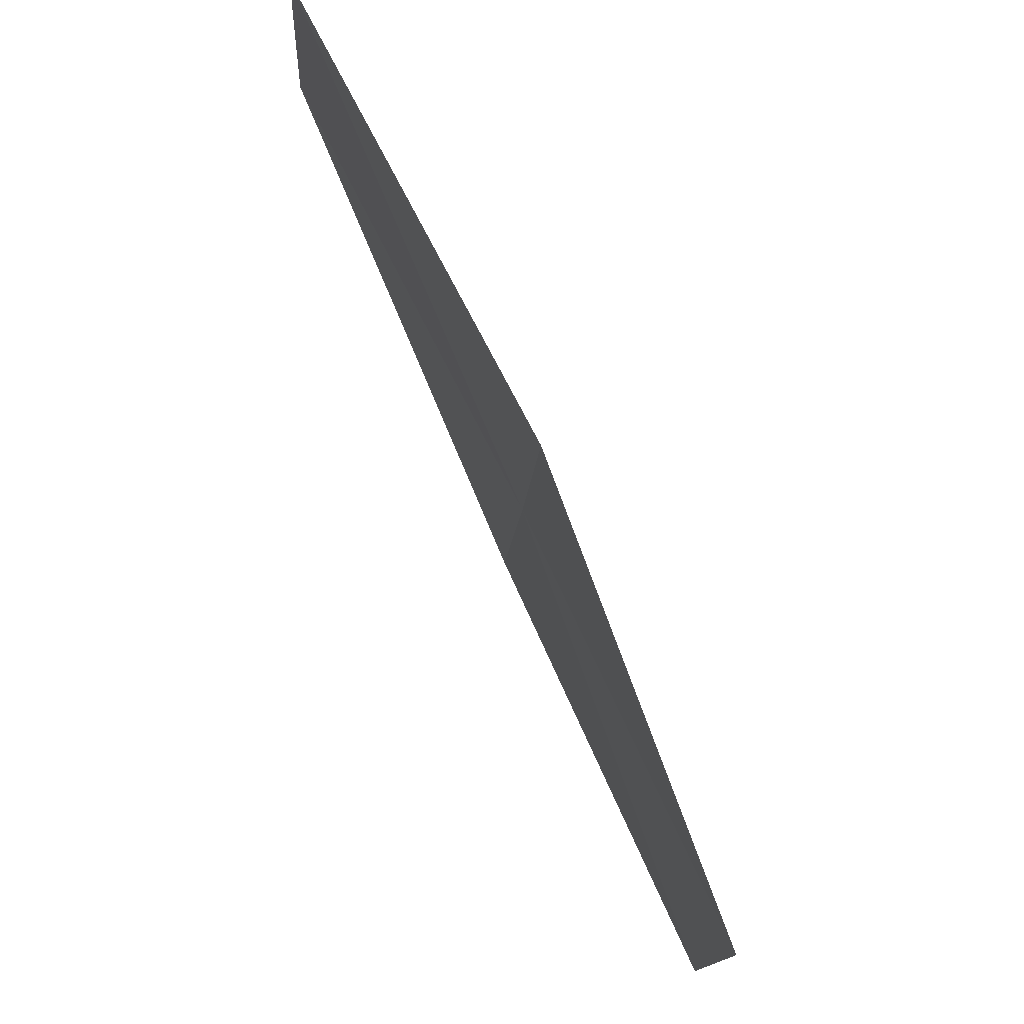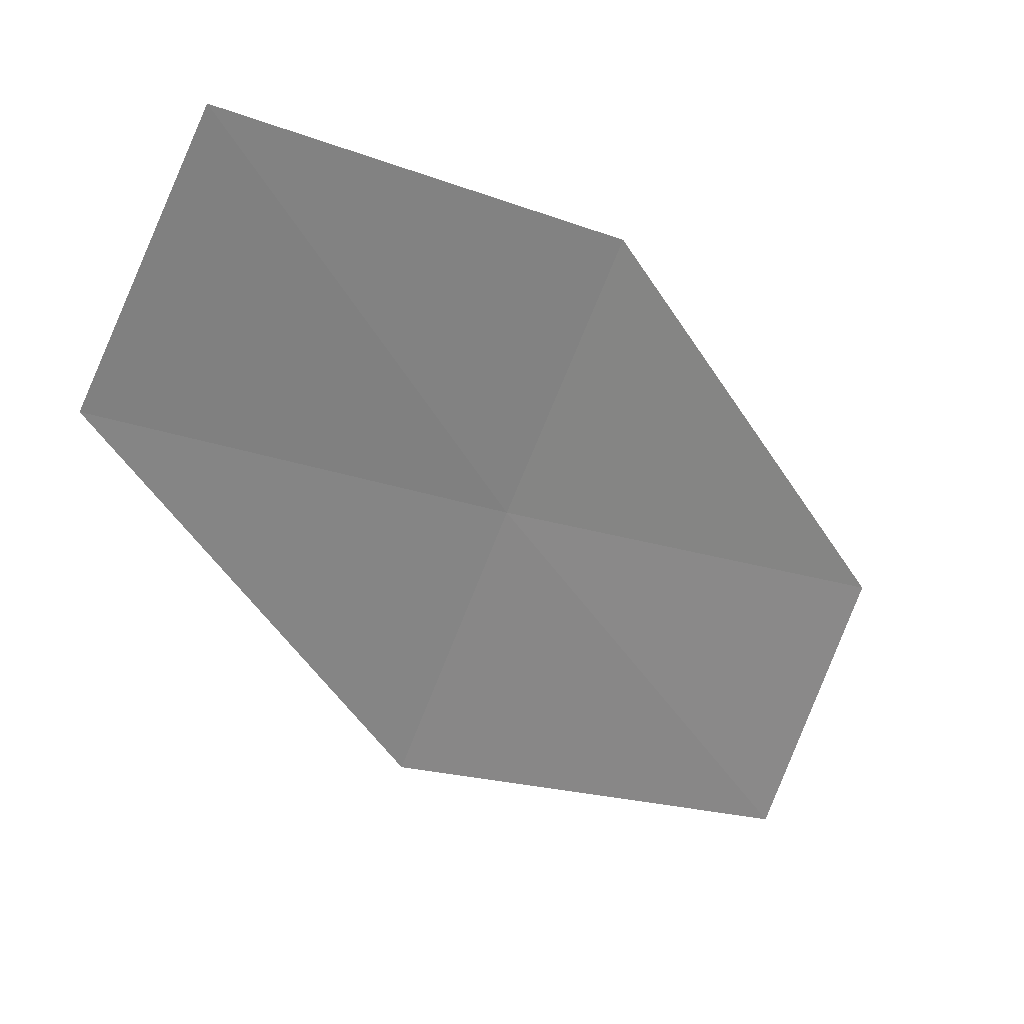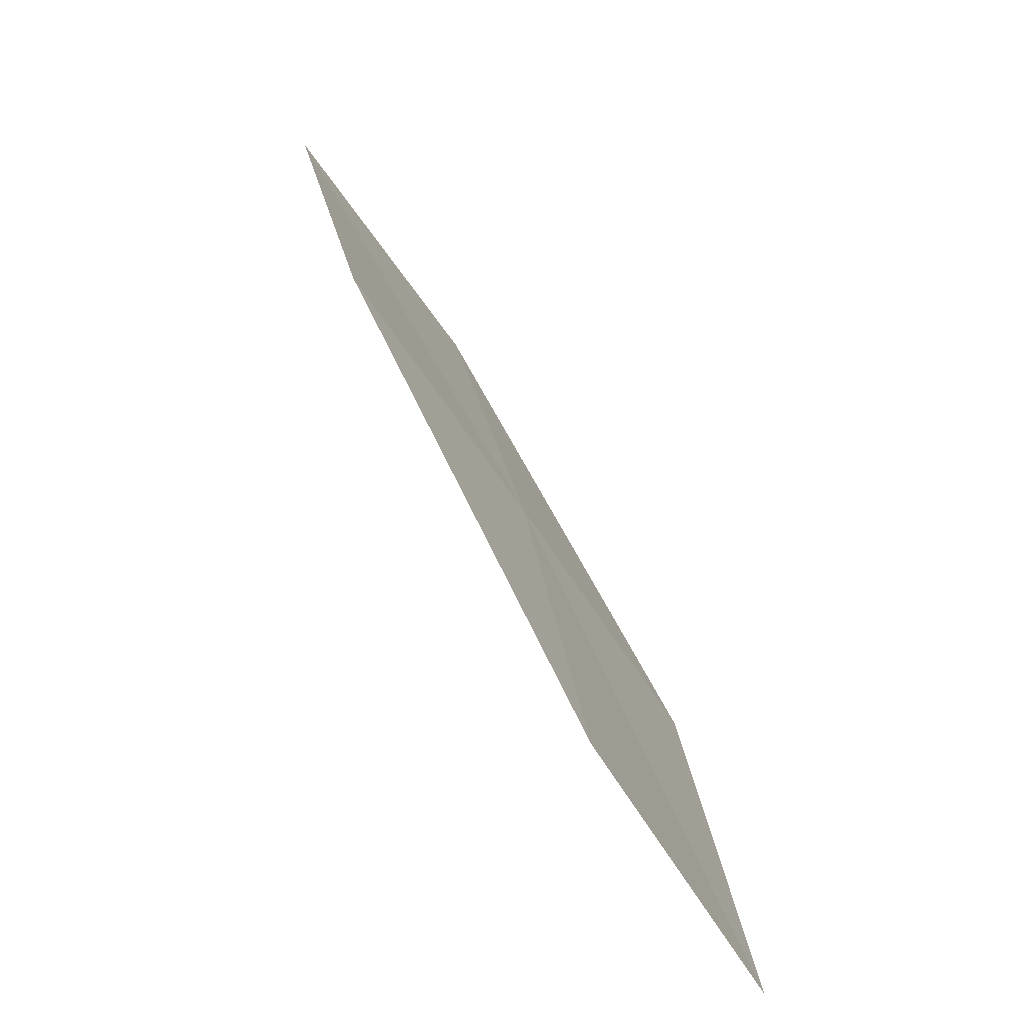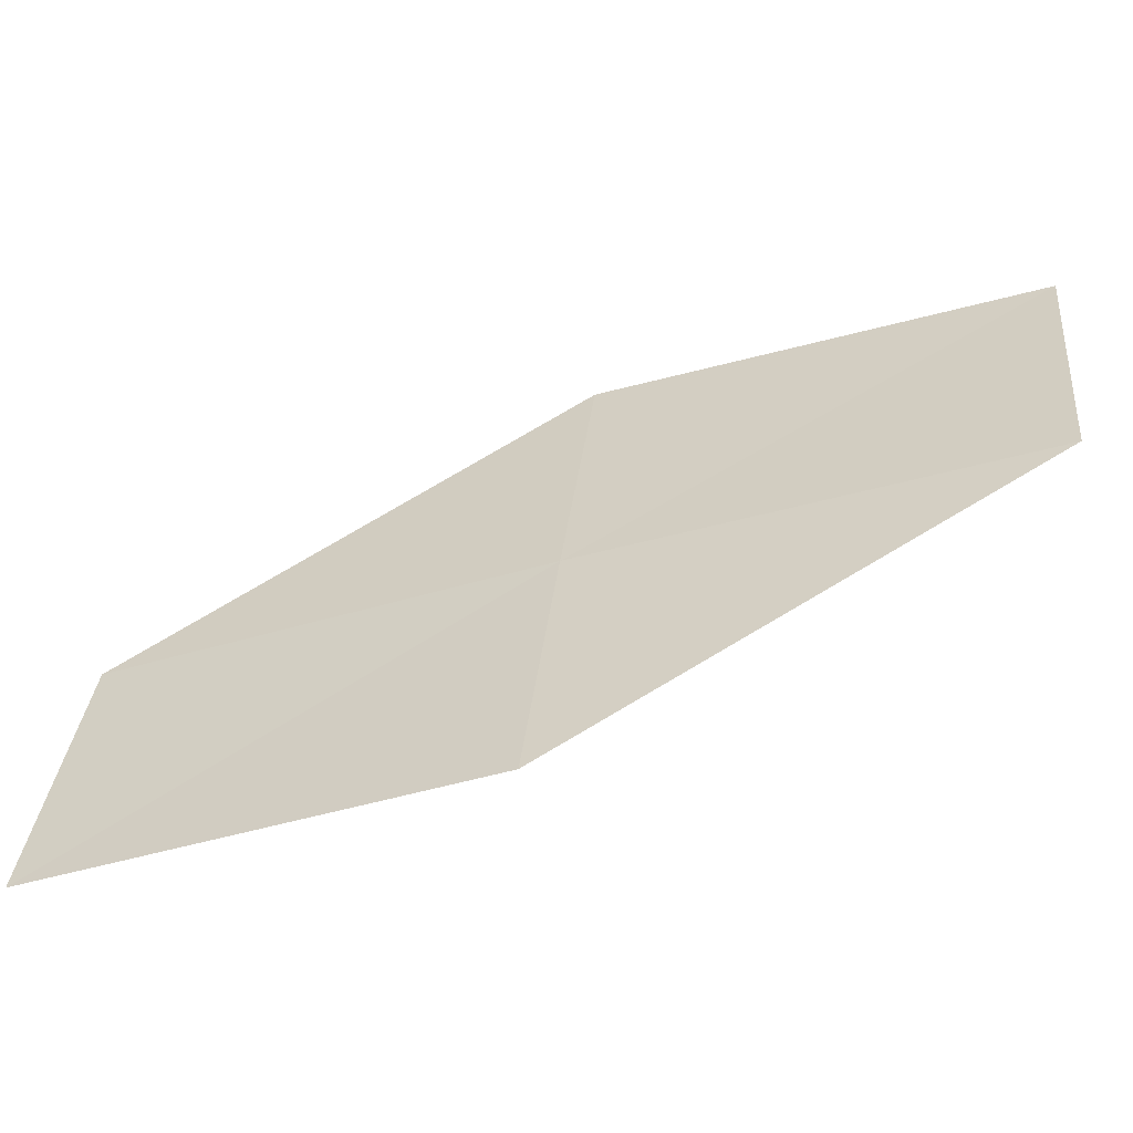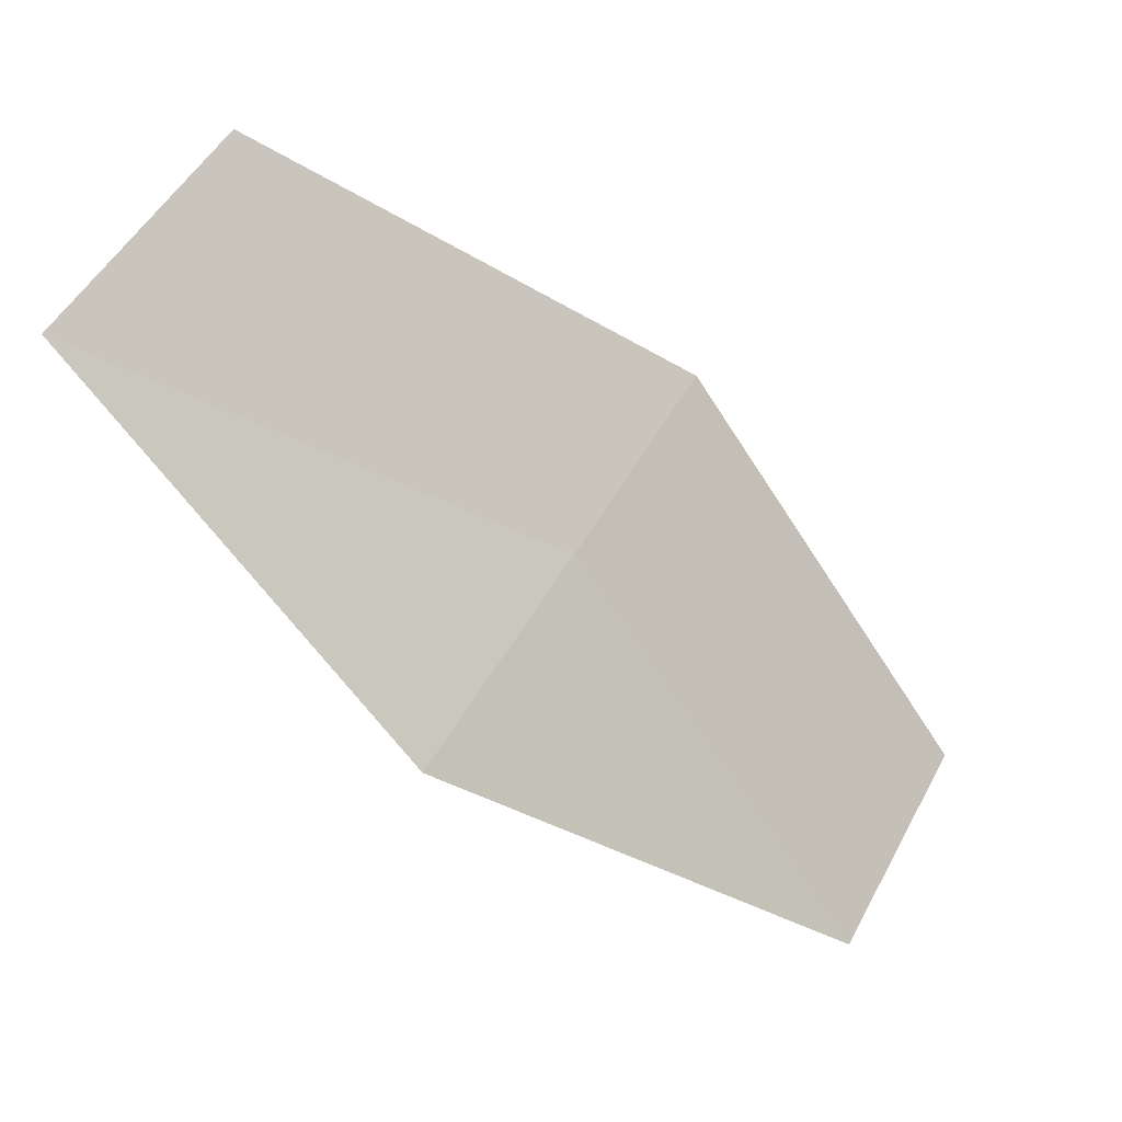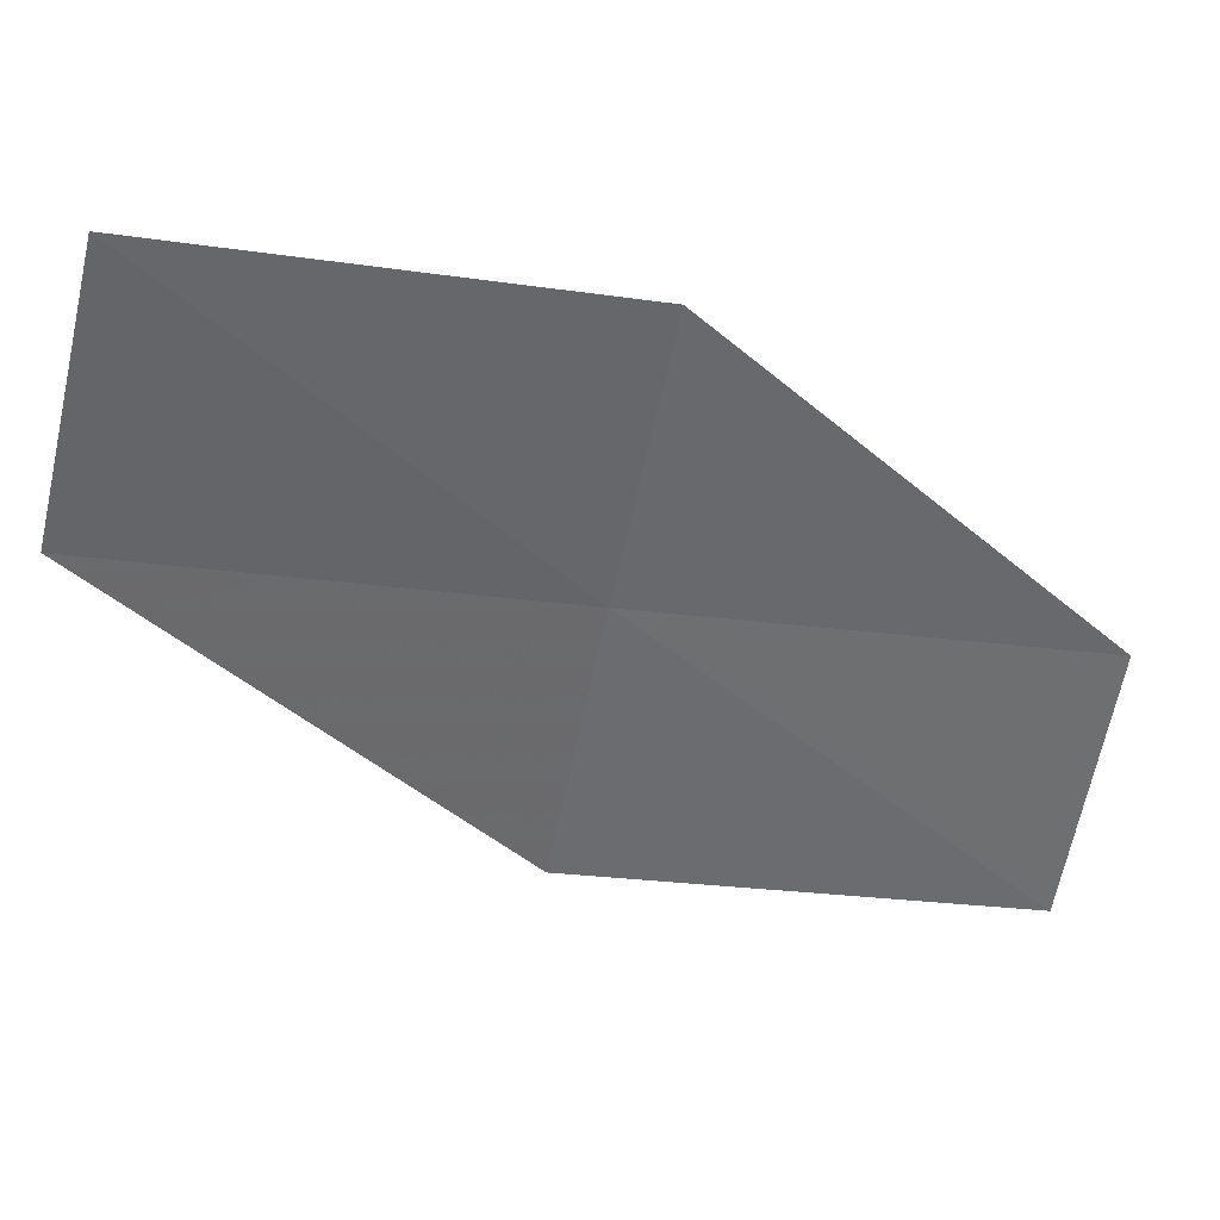
<metadata>
{"format":"obj","ext":"obj","renderer":"f3d","projection":"perspective","resolution":1024,"background":"white","views":[{"elev":-32.9,"azim":-29.6,"up":"+Y"},{"elev":-8.1,"azim":-89.0,"up":"+Z"},{"elev":18.4,"azim":27.1,"up":"+Z"},{"elev":-22.6,"azim":144.3,"up":"+Z"},{"elev":14.7,"azim":-0.6,"up":"+Y"},{"elev":3.9,"azim":-67.4,"up":"+Z"}]}
</metadata>
<code>
v 18.26 16.86 18.19
v 19.55 15.88 17.17
v 19.13 15.54 18.03
v 18.67 17.24 17.34
v 17.3 18.14 18.37
v 17.83 16.47 19.04
v 16.89 17.71 19.2
f 1 3 2
f 1 2 4
f 1 4 5
f 1 6 3
f 1 7 6
f 1 5 7

</code>
